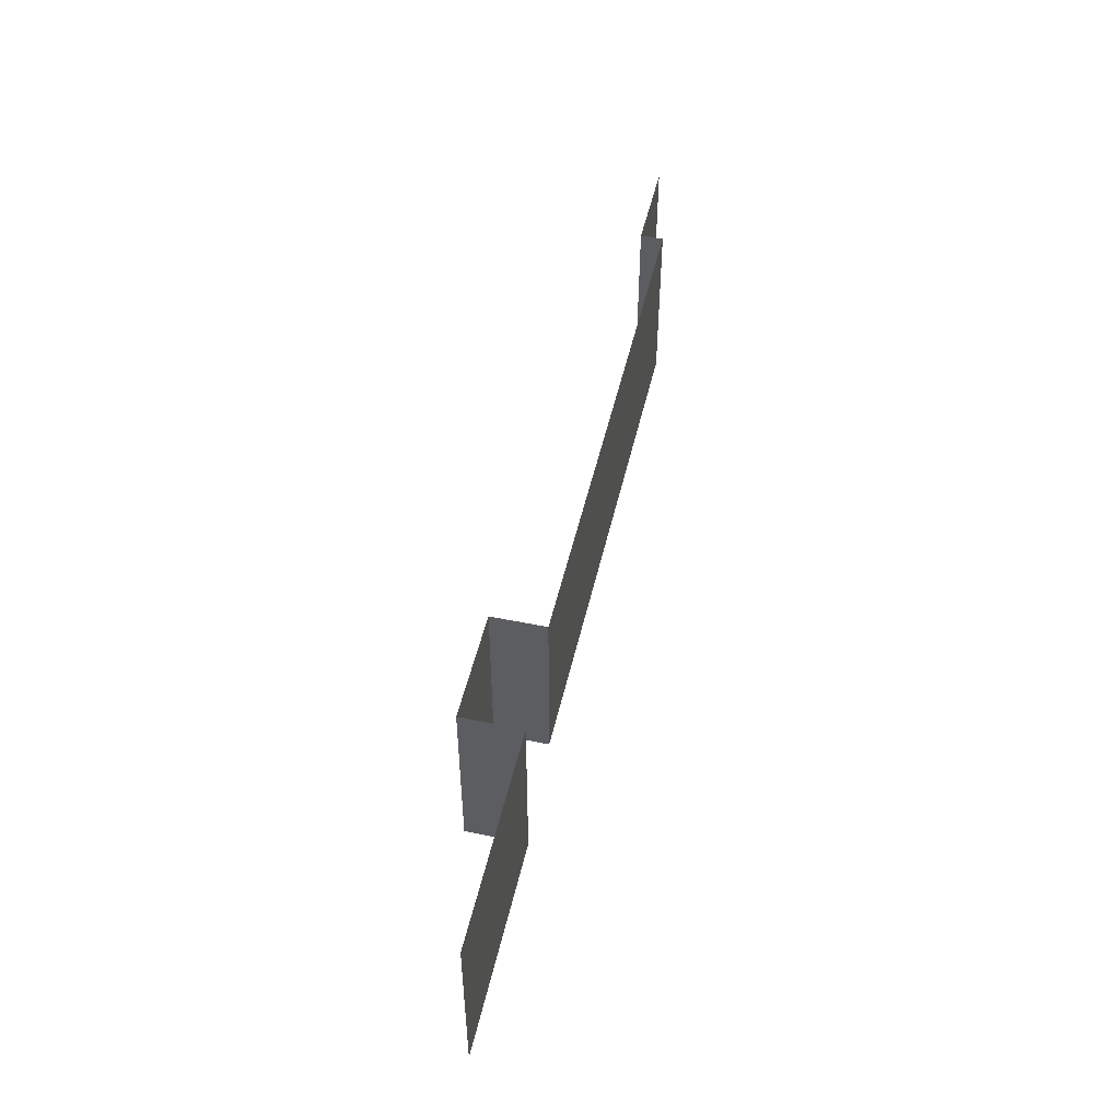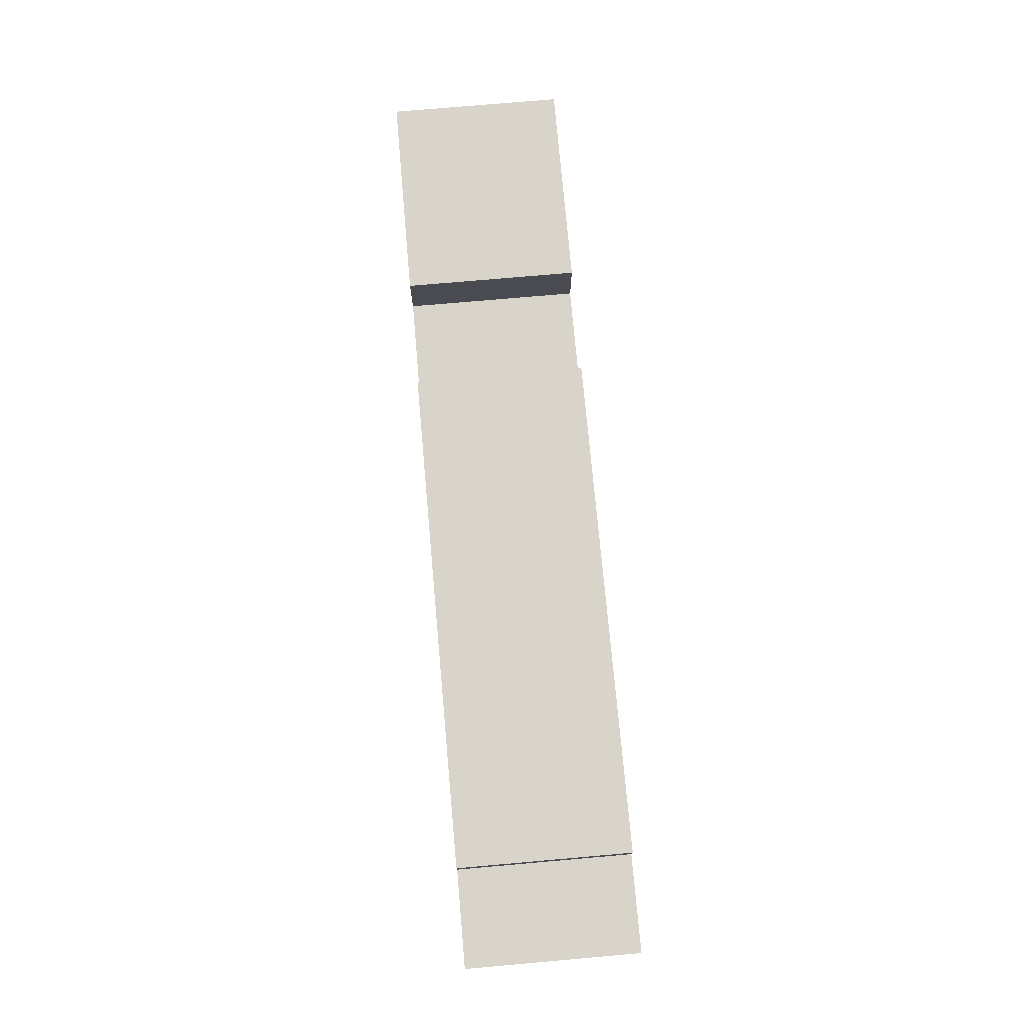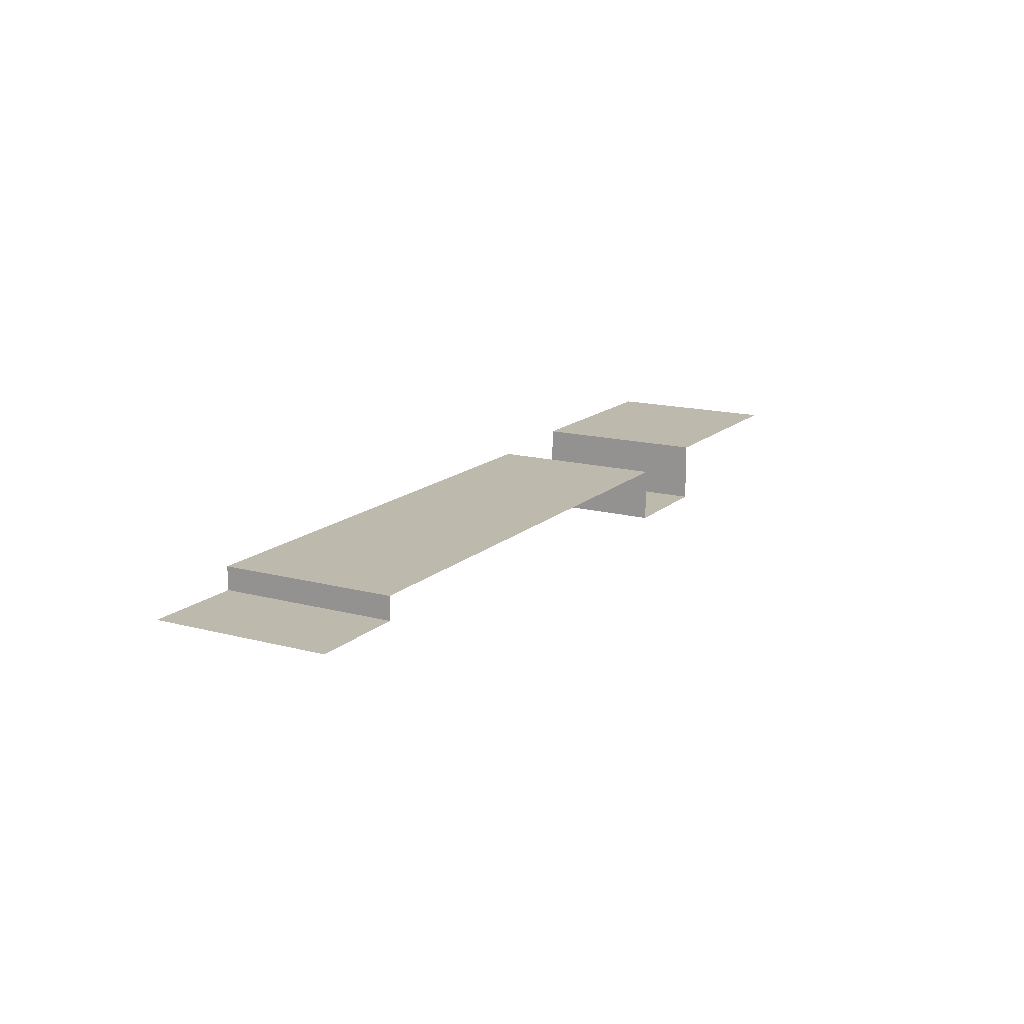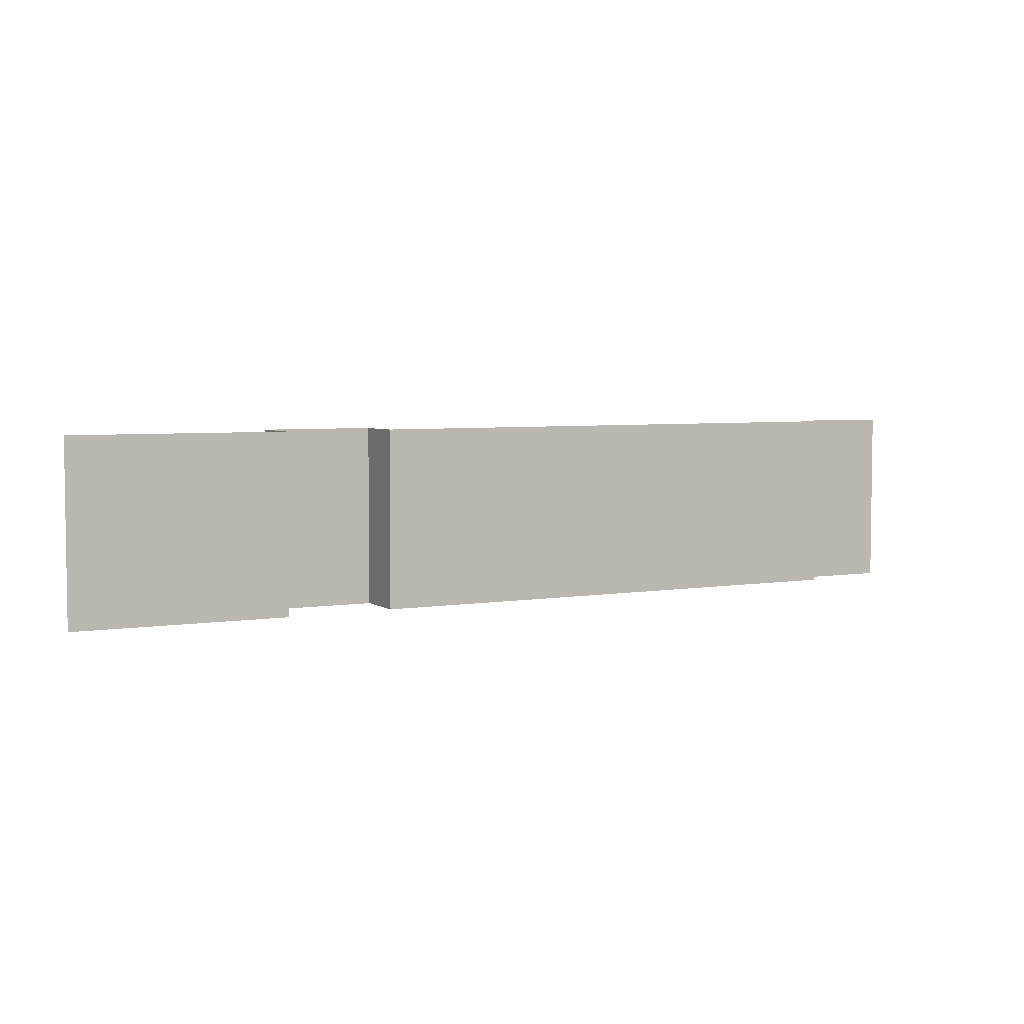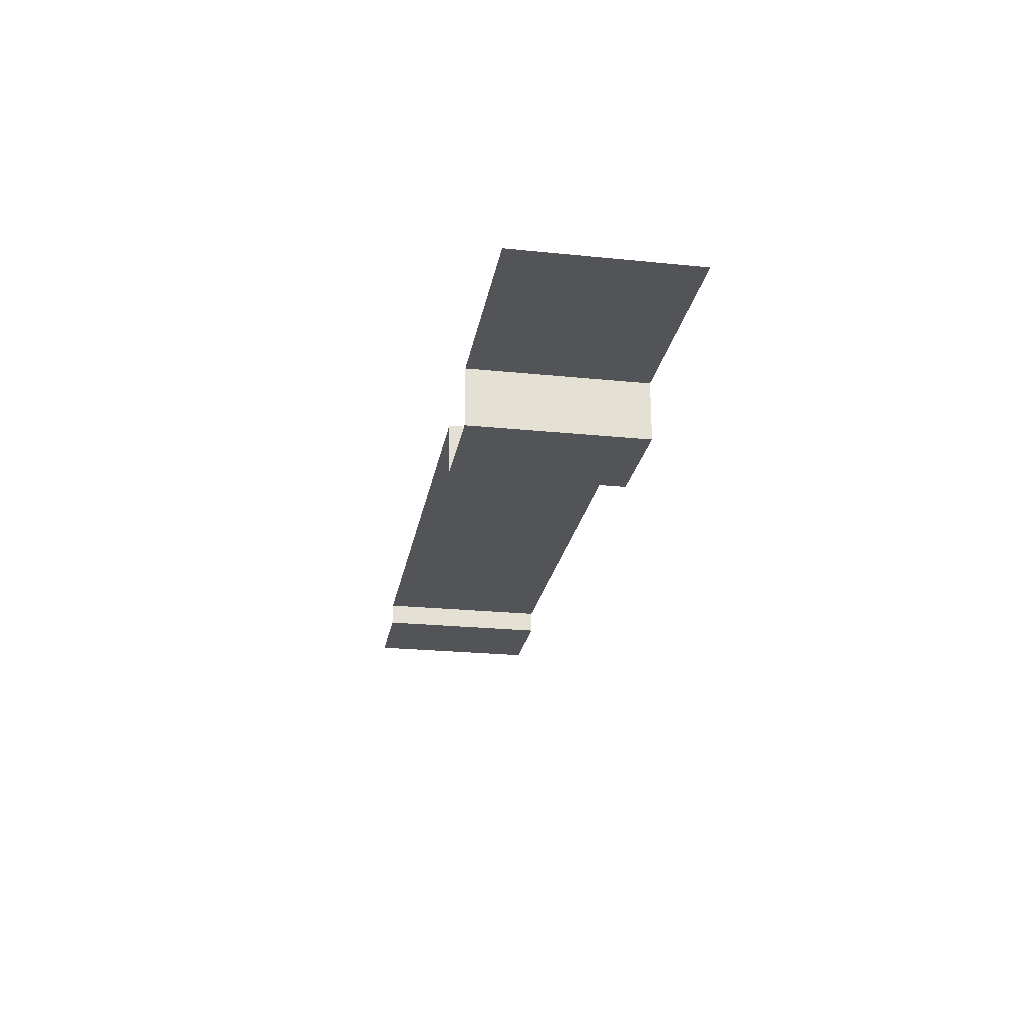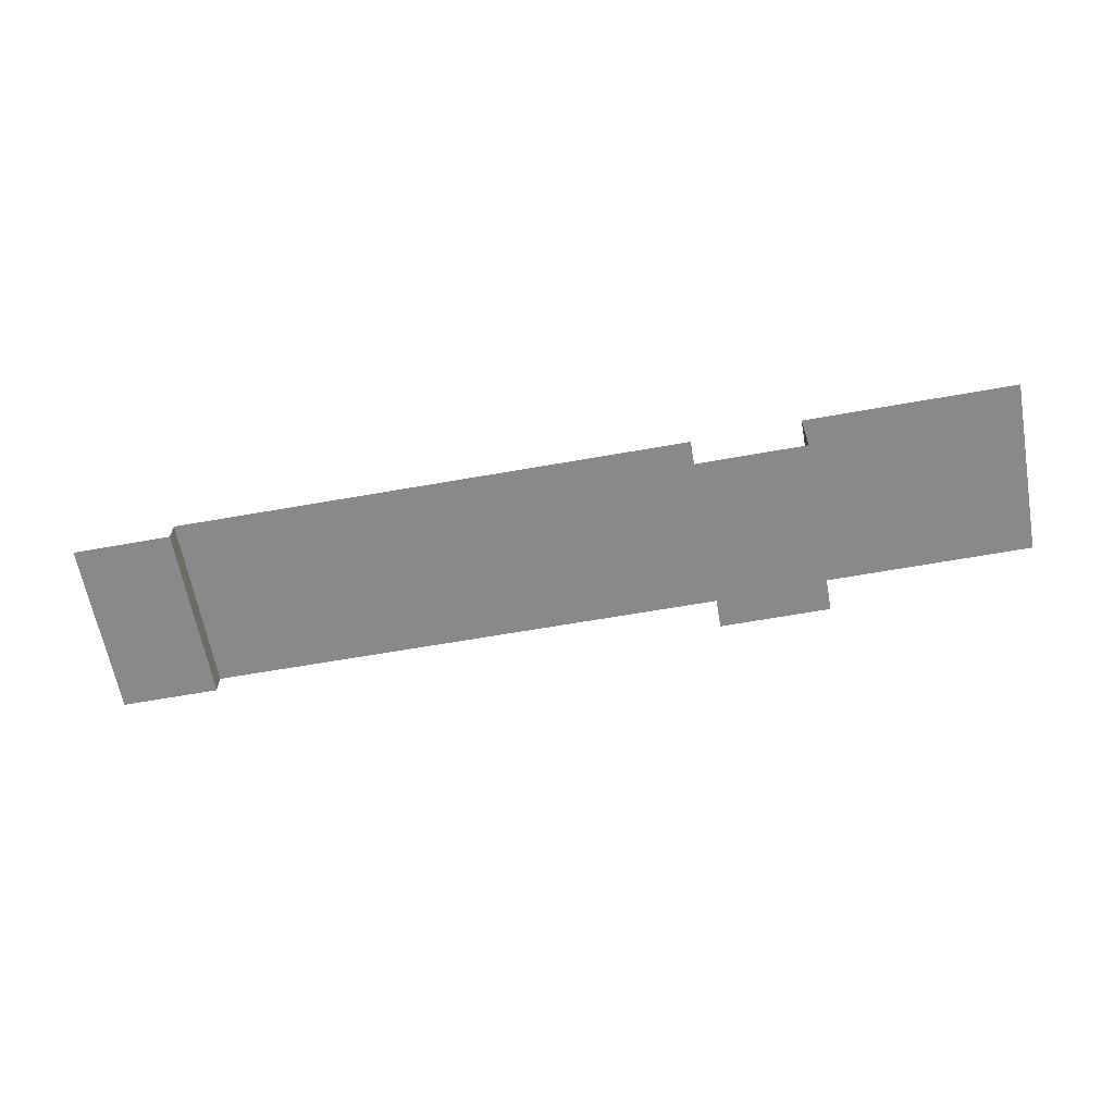
<metadata>
{"format":"obj","ext":"obj","renderer":"f3d","projection":"perspective","resolution":1024,"background":"white","views":[{"elev":50.1,"azim":102.9,"up":"+Z"},{"elev":75.0,"azim":-95.0,"up":"+Y"},{"elev":15.1,"azim":-60.3,"up":"+Y"},{"elev":4.6,"azim":152.5,"up":"+Z"},{"elev":-23.6,"azim":80.3,"up":"+Y"},{"elev":-63.2,"azim":10.3,"up":"+Y"}]}
</metadata>
<code>
v 34.02 5.334 -45.53 1
v 34.02 5.334 34.45 1
v 266.9 5.334 33.92 1
v 266.9 5.334 -46.06 1
v 34.02 -4.911 -45.53 1
v 34.02 -4.911 34.45 1
v -10.02 -4.911 -45.53 1
v -10.02 -4.911 34.45 1
v 266.9 -18.63 33.92 1
v 266.9 -18.63 -46.06 1
v 315.9 -18.63 33.92 1
v 315.9 -18.63 -46.06 1
v 315.9 8.108 33.92 1
v 315.9 8.108 -46.06 1
v 410.9 8.108 33.92 1
v 410.9 8.108 -46.06 1
f 1 2 3
f 1 3 4
f 2 1 5
f 2 5 6
f 6 5 7
f 6 7 8
f 4 3 9
f 4 9 10
f 10 9 11
f 10 11 12
f 12 11 13
f 12 13 14
f 14 13 15
f 14 15 16

</code>
